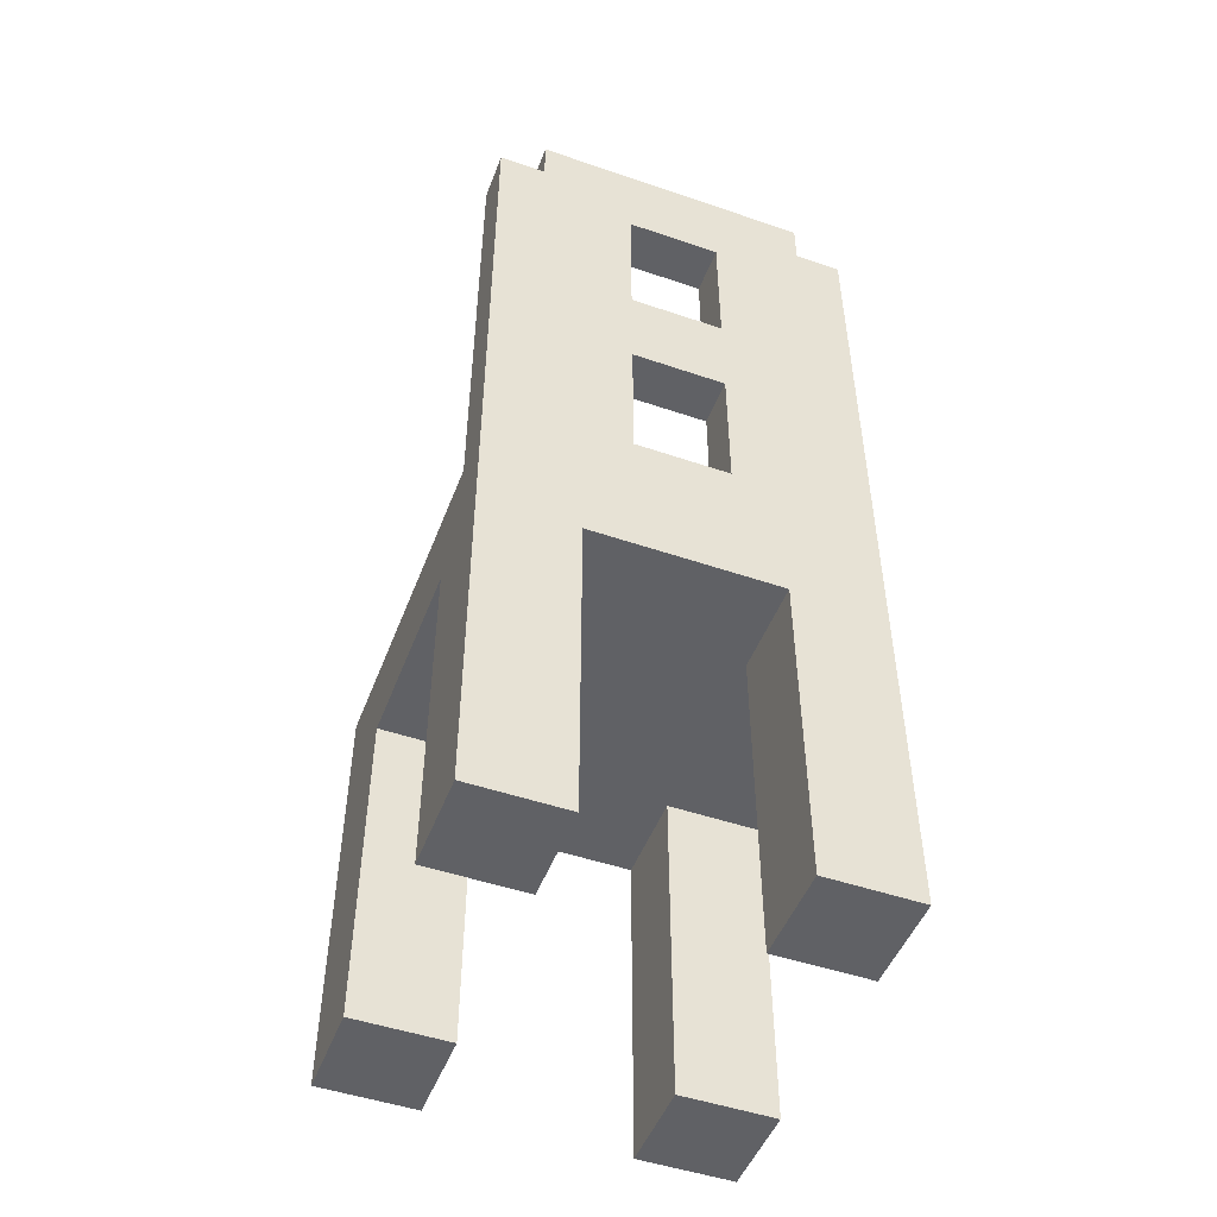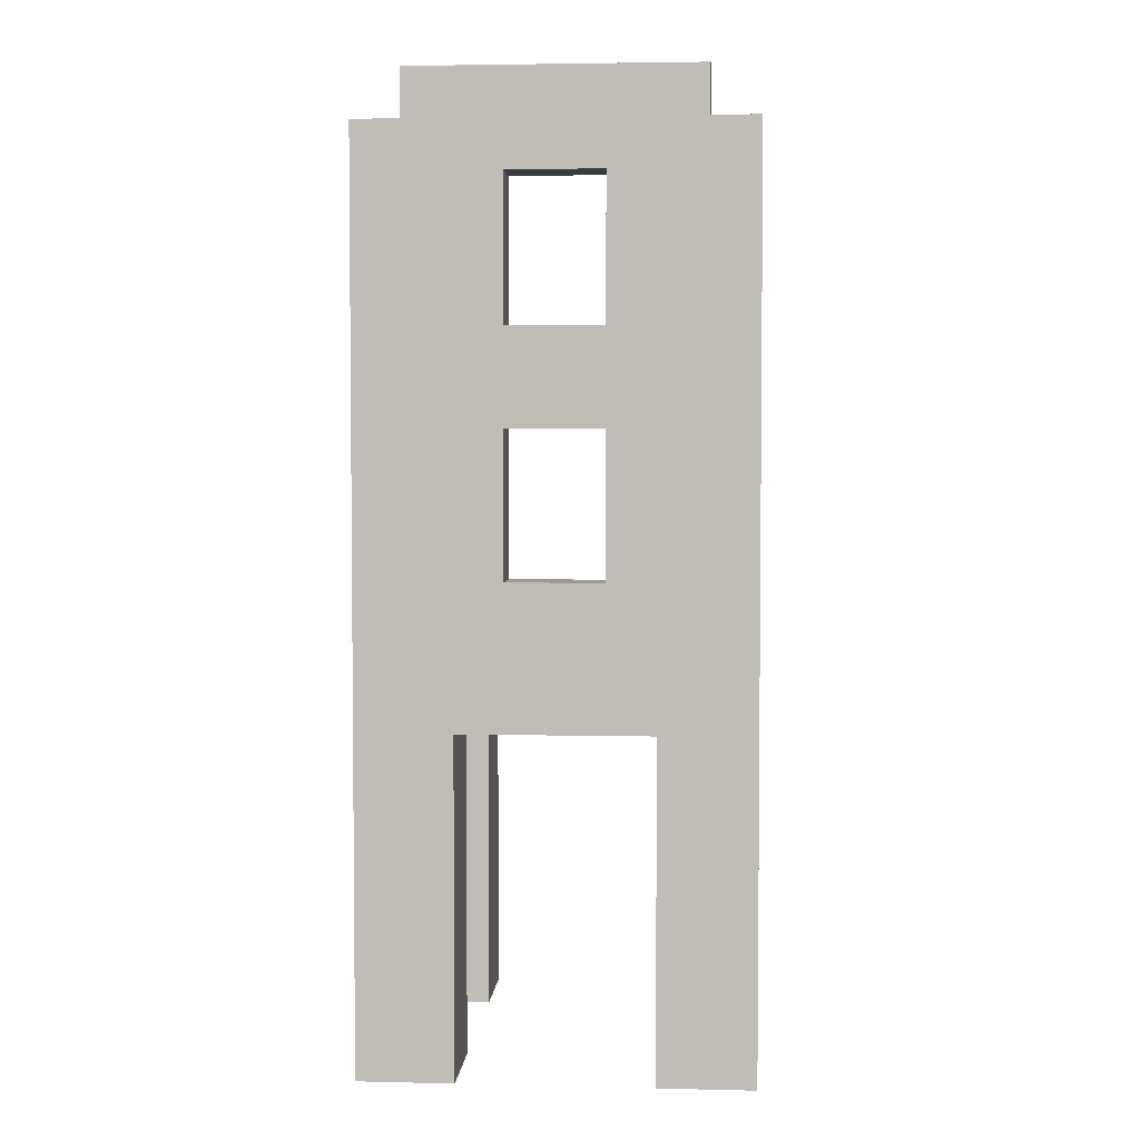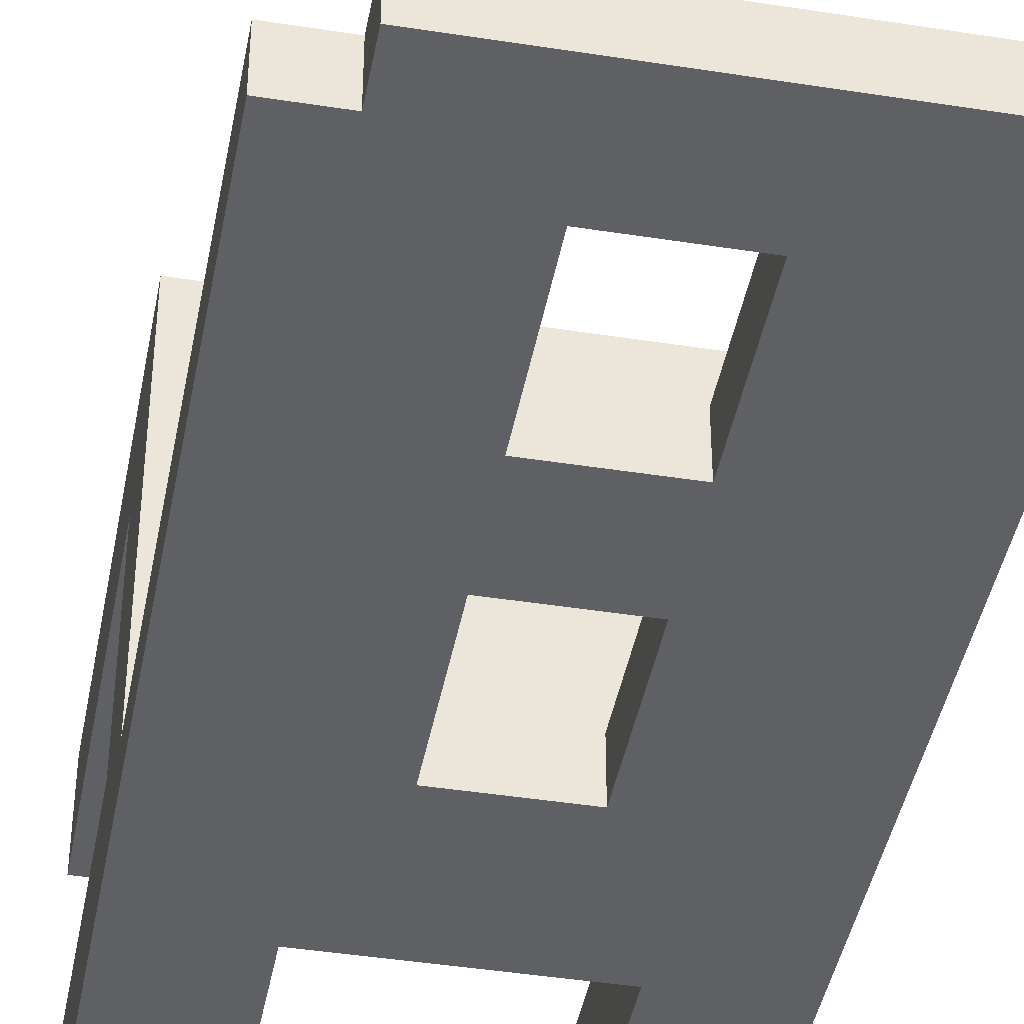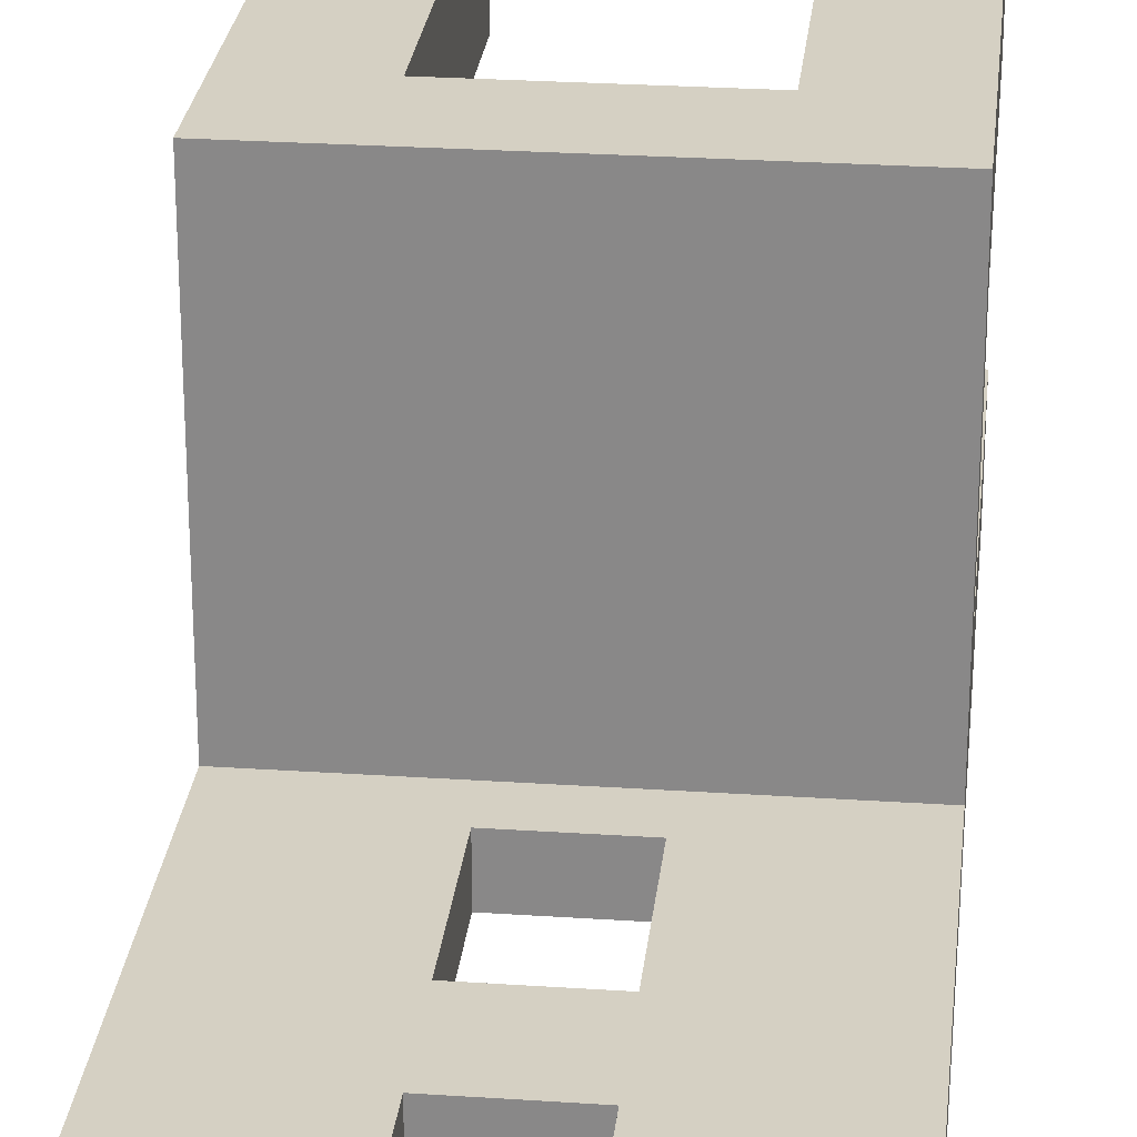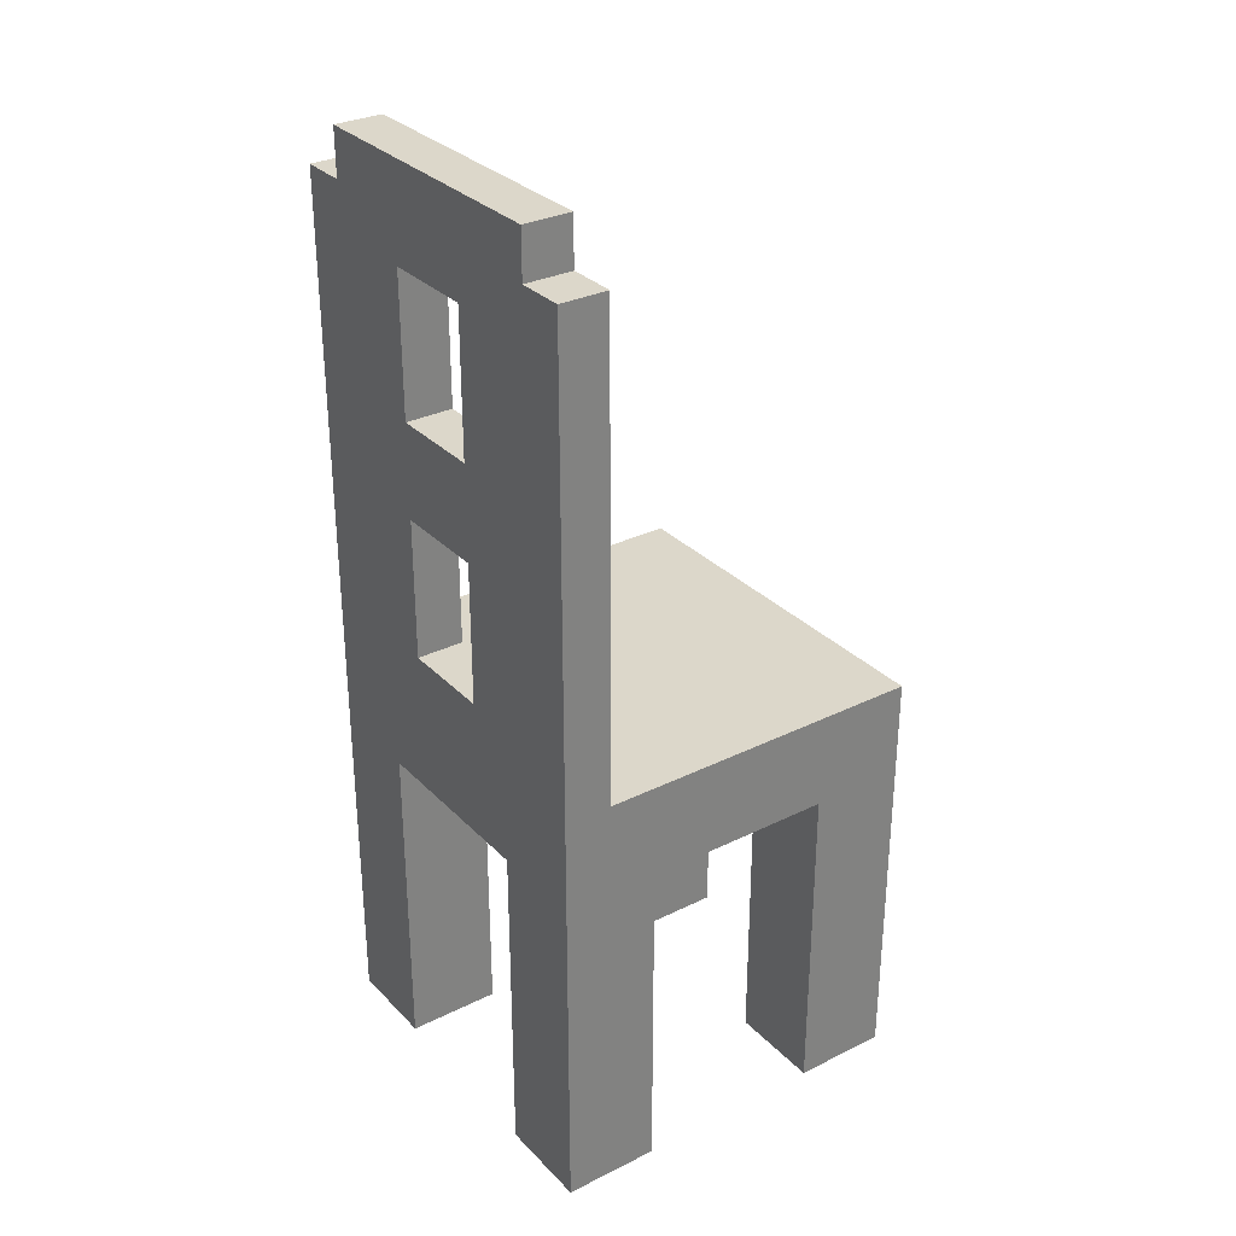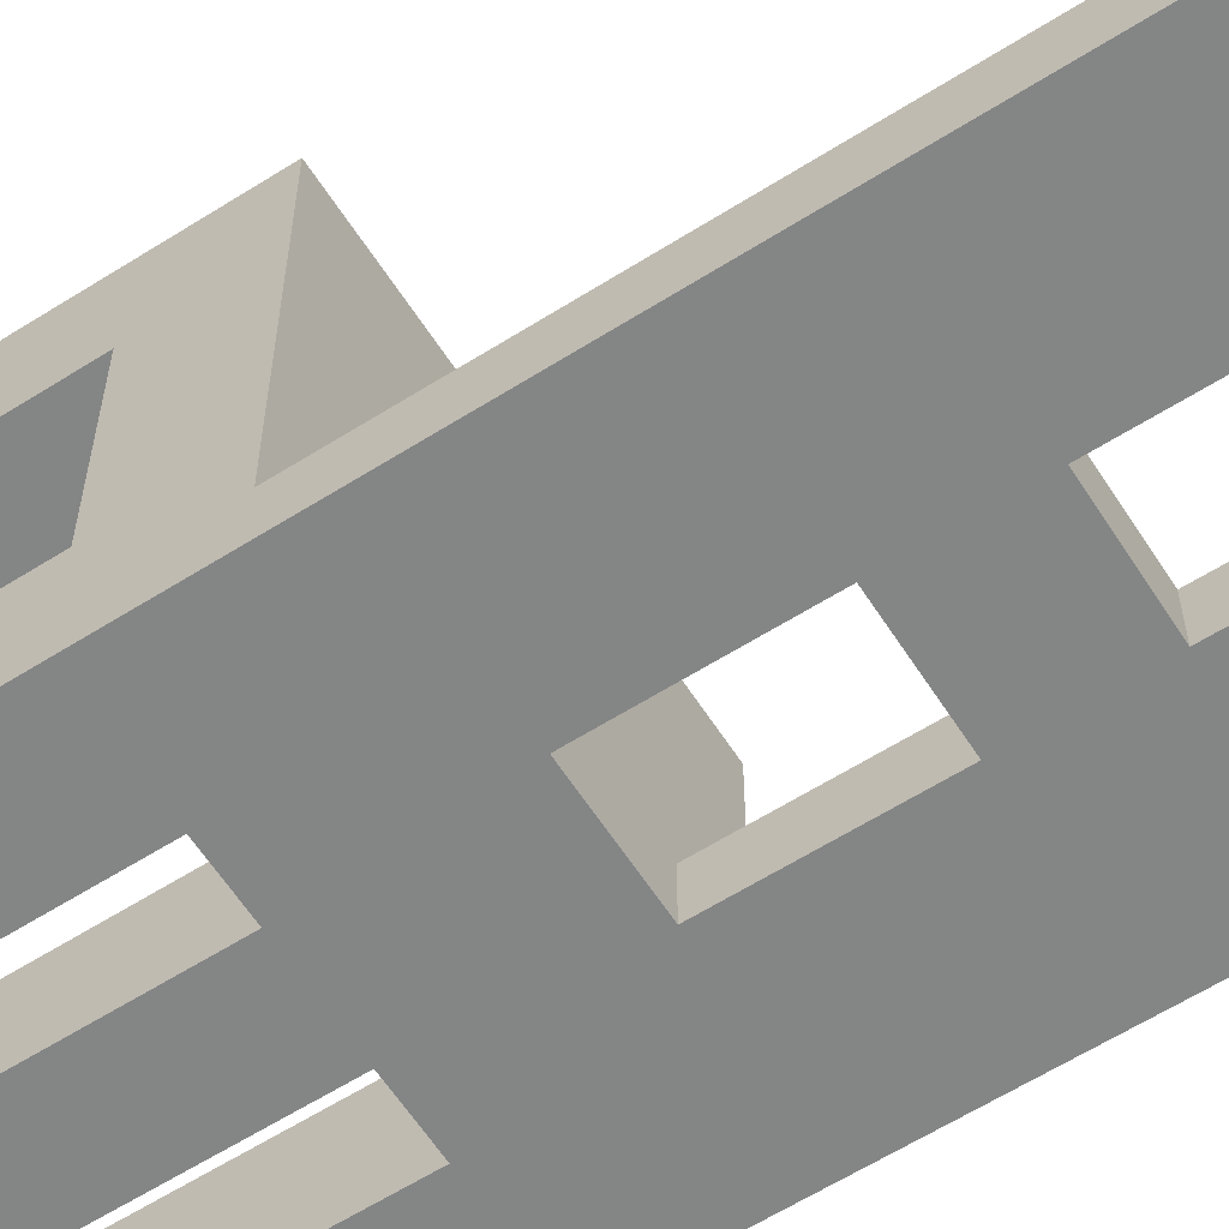
<metadata>
{"format":"obj","ext":"obj","renderer":"f3d","projection":"perspective","resolution":1024,"background":"white","views":[{"elev":-49.4,"azim":159.3,"up":"+Y"},{"elev":3.6,"azim":-175.7,"up":"+Y"},{"elev":-42.8,"azim":169.4,"up":"+Z"},{"elev":26.1,"azim":-173.9,"up":"+Z"},{"elev":30.7,"azim":-125.4,"up":"+Y"},{"elev":-61.6,"azim":122.7,"up":"+Z"}]}
</metadata>
<code>
o
v -0.4 0 0.4
v -0.4 0 0.2
v -0.4 0 -0.2
v -0.4 0 -0.4
v -0.4 0.7 0.2
v -0.4 0.7 -0.2
v -0.4 0.9 0.4
v -0.4 0.9 -0.3
v -0.4 1.9 -0.3
v -0.4 1.9 -0.4
v -0.3 1.9 -0.3
v -0.3 1.9 -0.4
v -0.3 2 -0.3
v -0.3 2 -0.4
v 0.1 1 -0.3
v 0.1 1 -0.4
v 0.1 1.3 -0.3
v 0.1 1.3 -0.4
v 0.1 1.5 -0.3
v 0.1 1.5 -0.4
v 0.1 1.8 -0.3
v 0.1 1.8 -0.4
v 0.2 0 0.4
v 0.2 0 0.2
v 0.2 0 -0.2
v 0.2 0 -0.4
v 0.2 0.7 0.4
v 0.2 0.7 0.2
v 0.2 0.7 -0.2
v 0.2 0.7 -0.4
v -0.2 0 0.4
v -0.2 0 0.2
v -0.2 0 -0.2
v -0.2 0 -0.4
v -0.2 0.7 0.4
v -0.2 0.7 0.2
v -0.2 0.7 -0.2
v -0.2 0.7 -0.4
v -0.1 1 -0.3
v -0.1 1 -0.4
v -0.1 1.3 -0.3
v -0.1 1.3 -0.4
v -0.1 1.5 -0.3
v -0.1 1.5 -0.4
v -0.1 1.8 -0.3
v -0.1 1.8 -0.4
v 0.3 1.9 -0.3
v 0.3 1.9 -0.4
v 0.3 2 -0.3
v 0.3 2 -0.4
v 0.4 0 0.4
v 0.4 0 0.2
v 0.4 0 -0.2
v 0.4 0 -0.4
v 0.4 0.7 0.2
v 0.4 0.7 -0.2
v 0.4 0.9 0.4
v 0.4 0.9 -0.3
v 0.4 1.9 -0.3
v 0.4 1.9 -0.4
v -0.4 0 0.4
v -0.4 0.9 0.4
v -0.2 0 0.4
v -0.2 0.7 0.4
v 0.2 0 0.4
v 0.2 0.7 0.4
v 0.4 0 0.4
v 0.4 0.9 0.4
v -0.4 0 -0.2
v -0.4 0.7 -0.2
v -0.2 0 -0.2
v -0.2 0.7 -0.2
v 0.2 0 -0.2
v 0.2 0.7 -0.2
v 0.4 0 -0.2
v 0.4 0.7 -0.2
v -0.4 0.9 -0.3
v -0.4 1.9 -0.3
v -0.3 1.9 -0.3
v -0.3 2 -0.3
v -0.1 1 -0.3
v -0.1 1.3 -0.3
v -0.1 1.5 -0.3
v -0.1 1.8 -0.3
v 0.1 1 -0.3
v 0.1 1.3 -0.3
v 0.1 1.5 -0.3
v 0.1 1.8 -0.3
v 0.3 1.9 -0.3
v 0.3 2 -0.3
v 0.4 0.9 -0.3
v 0.4 1.9 -0.3
v -0.4 0 0.2
v -0.4 0.7 0.2
v -0.2 0 0.2
v -0.2 0.7 0.2
v 0.2 0 0.2
v 0.2 0.7 0.2
v 0.4 0 0.2
v 0.4 0.7 0.2
v -0.4 0 -0.4
v -0.4 1.9 -0.4
v -0.3 1.9 -0.4
v -0.3 2 -0.4
v -0.2 0 -0.4
v -0.2 0.7 -0.4
v -0.1 1 -0.4
v -0.1 1.3 -0.4
v -0.1 1.5 -0.4
v -0.1 1.8 -0.4
v 0.1 1 -0.4
v 0.1 1.3 -0.4
v 0.1 1.5 -0.4
v 0.1 1.8 -0.4
v 0.2 0 -0.4
v 0.2 0.7 -0.4
v 0.3 1.9 -0.4
v 0.3 2 -0.4
v 0.4 0 -0.4
v 0.4 1.9 -0.4
v -0.4 0 0.4
v -0.2 0 0.4
v 0.2 0 0.4
v 0.4 0 0.4
v -0.4 0 0.2
v -0.2 0 0.2
v 0.2 0 0.2
v 0.4 0 0.2
v -0.4 0 -0.2
v -0.2 0 -0.2
v 0.2 0 -0.2
v 0.4 0 -0.2
v -0.4 0 -0.4
v -0.2 0 -0.4
v 0.2 0 -0.4
v 0.4 0 -0.4
v -0.2 0.7 0.4
v 0.2 0.7 0.4
v -0.4 0.7 0.2
v -0.2 0.7 0.2
v 0.2 0.7 0.2
v 0.4 0.7 0.2
v -0.4 0.7 -0.2
v -0.2 0.7 -0.2
v 0.2 0.7 -0.2
v 0.4 0.7 -0.2
v -0.2 0.7 -0.4
v 0.2 0.7 -0.4
v -0.1 1.3 -0.3
v 0.1 1.3 -0.3
v -0.1 1.3 -0.4
v 0.1 1.3 -0.4
v -0.1 1.8 -0.3
v 0.1 1.8 -0.3
v -0.1 1.8 -0.4
v 0.1 1.8 -0.4
v -0.4 0.9 0.4
v 0.4 0.9 0.4
v -0.4 0.9 -0.3
v 0.4 0.9 -0.3
v -0.1 1 -0.3
v 0.1 1 -0.3
v -0.1 1 -0.4
v 0.1 1 -0.4
v -0.1 1.5 -0.3
v 0.1 1.5 -0.3
v -0.1 1.5 -0.4
v 0.1 1.5 -0.4
v -0.4 1.9 -0.3
v -0.3 1.9 -0.3
v 0.3 1.9 -0.3
v 0.4 1.9 -0.3
v -0.4 1.9 -0.4
v -0.3 1.9 -0.4
v 0.3 1.9 -0.4
v 0.4 1.9 -0.4
v -0.3 2 -0.3
v 0.3 2 -0.3
v -0.3 2 -0.4
v 0.3 2 -0.4
f 5 2 1
f 6 4 3
f 7 5 1
f 7 6 5
f 8 4 6
f 8 6 7
f 9 4 8
f 10 4 9
f 13 12 11
f 14 12 13
f 17 16 15
f 18 16 17
f 21 20 19
f 22 20 21
f 27 24 23
f 28 24 27
f 29 26 25
f 30 26 29
f 31 32 35
f 35 32 36
f 33 34 37
f 37 34 38
f 39 40 41
f 41 40 42
f 43 44 45
f 45 44 46
f 47 48 49
f 49 48 50
f 51 52 55
f 53 54 56
f 51 55 57
f 55 56 57
f 56 54 58
f 57 56 58
f 58 54 59
f 59 54 60
f 63 62 61
f 64 62 63
f 66 62 64
f 67 66 65
f 68 62 66
f 68 66 67
f 71 70 69
f 72 70 71
f 75 74 73
f 76 74 75
f 79 78 77
f 81 79 77
f 81 80 79
f 82 80 81
f 83 80 82
f 84 80 83
f 85 81 77
f 86 83 82
f 87 83 86
f 88 80 84
f 89 87 86
f 89 88 87
f 89 80 88
f 89 86 85
f 90 80 89
f 91 85 77
f 91 89 85
f 92 89 91
f 93 94 95
f 95 94 96
f 97 98 99
f 99 98 100
f 101 102 103
f 101 103 105
f 103 104 105
f 105 104 106
f 106 104 107
f 107 104 108
f 108 104 109
f 109 104 110
f 106 107 111
f 108 109 112
f 112 109 113
f 110 104 114
f 112 113 116
f 113 114 116
f 106 111 116
f 111 112 116
f 114 104 117
f 115 116 117
f 116 114 117
f 117 104 118
f 115 117 119
f 119 117 120
f 125 122 121
f 126 122 125
f 127 124 123
f 128 124 127
f 133 130 129
f 134 130 133
f 135 132 131
f 136 132 135
f 140 138 137
f 141 138 140
f 143 140 139
f 143 142 141
f 143 141 140
f 144 142 143
f 145 142 144
f 146 142 145
f 147 145 144
f 148 145 147
f 151 150 149
f 152 150 151
f 155 154 153
f 156 154 155
f 157 158 159
f 159 158 160
f 161 162 163
f 163 162 164
f 165 166 167
f 167 166 168
f 169 170 173
f 173 170 174
f 171 172 175
f 175 172 176
f 177 178 179
f 179 178 180

</code>
